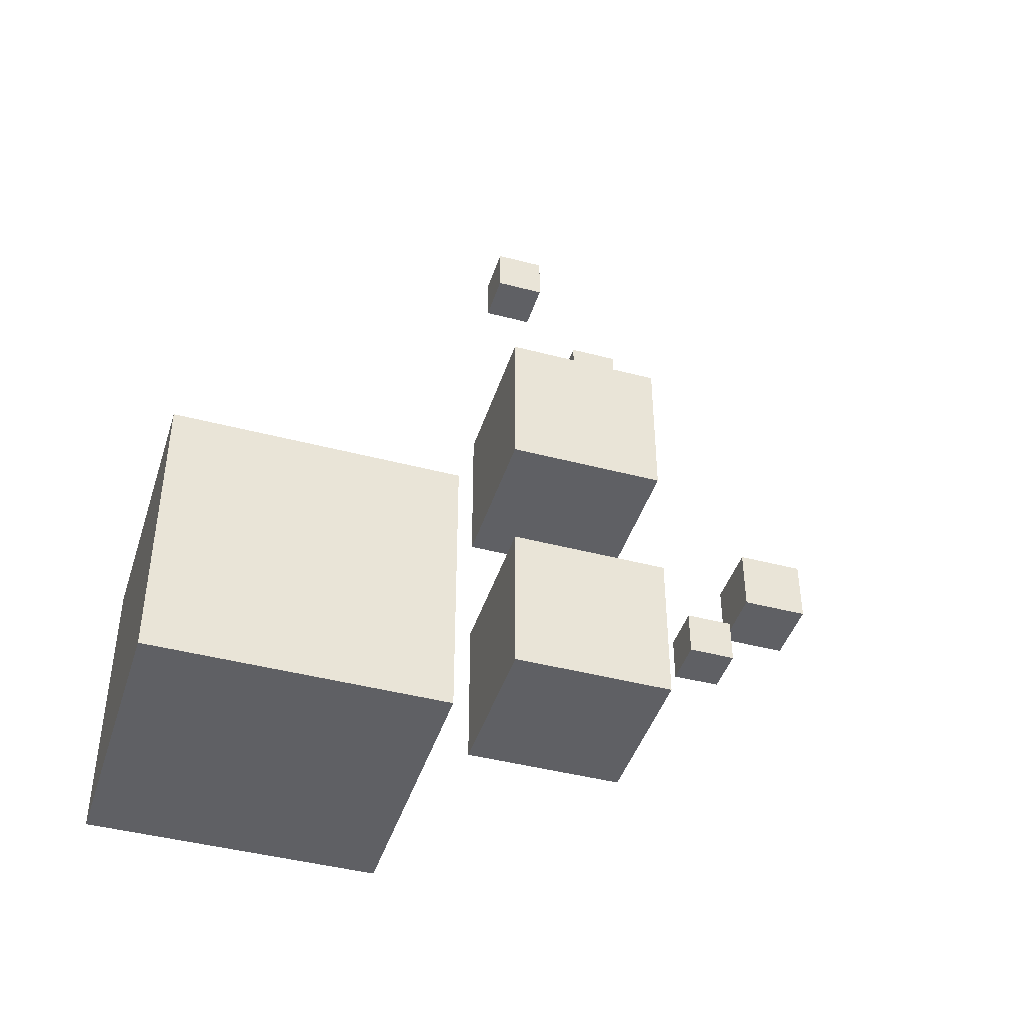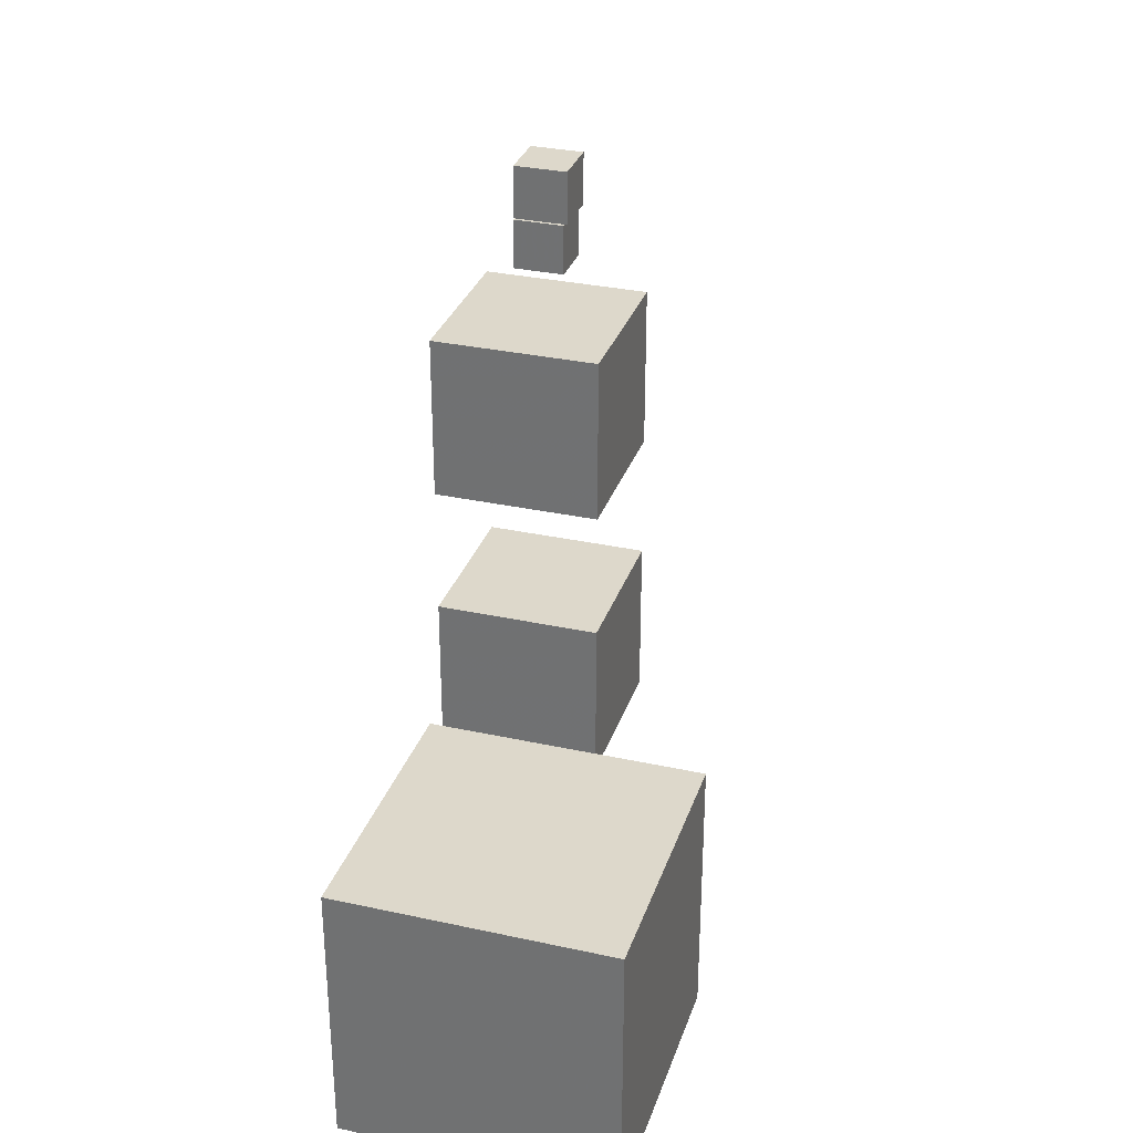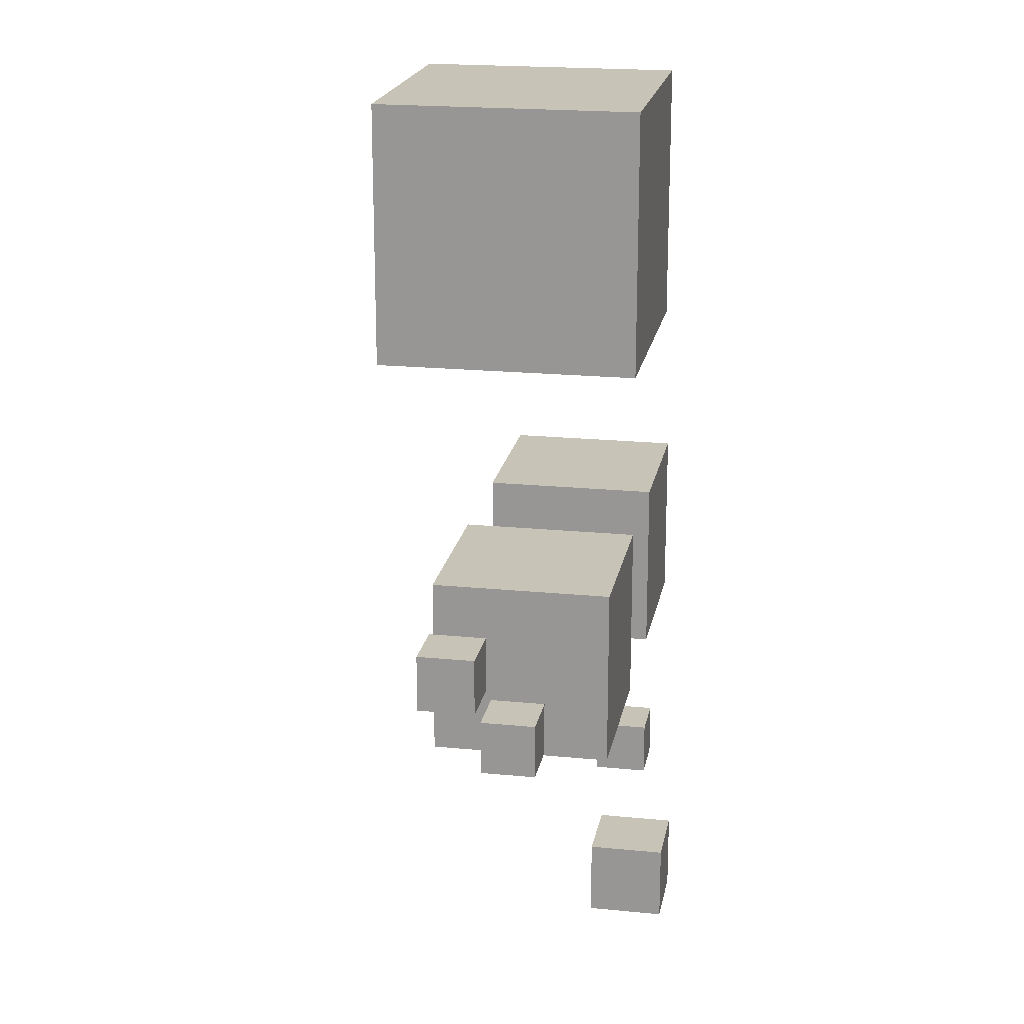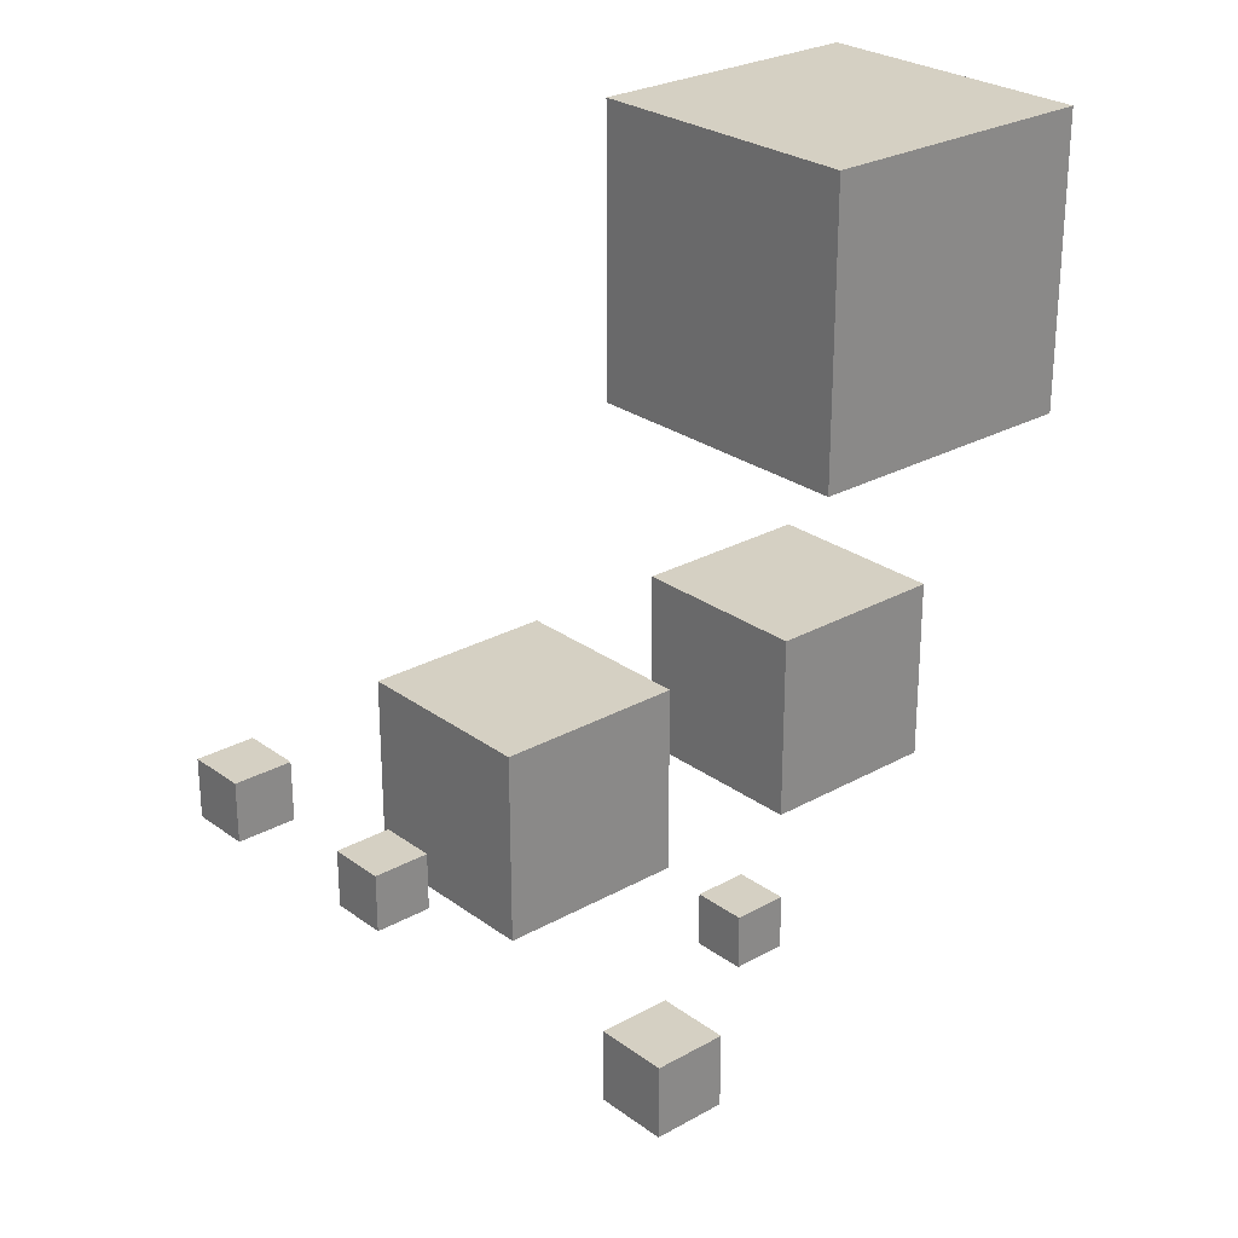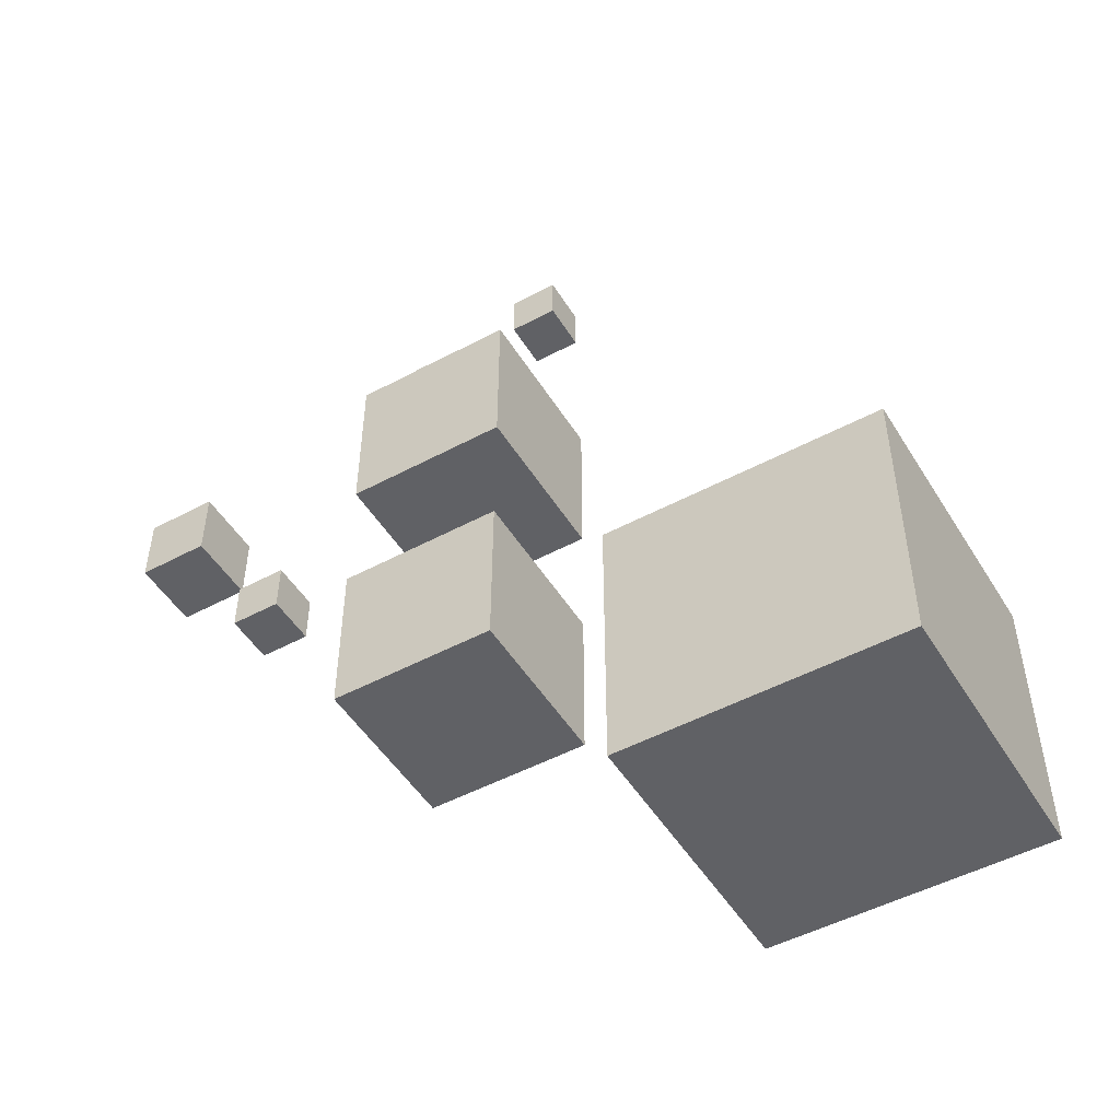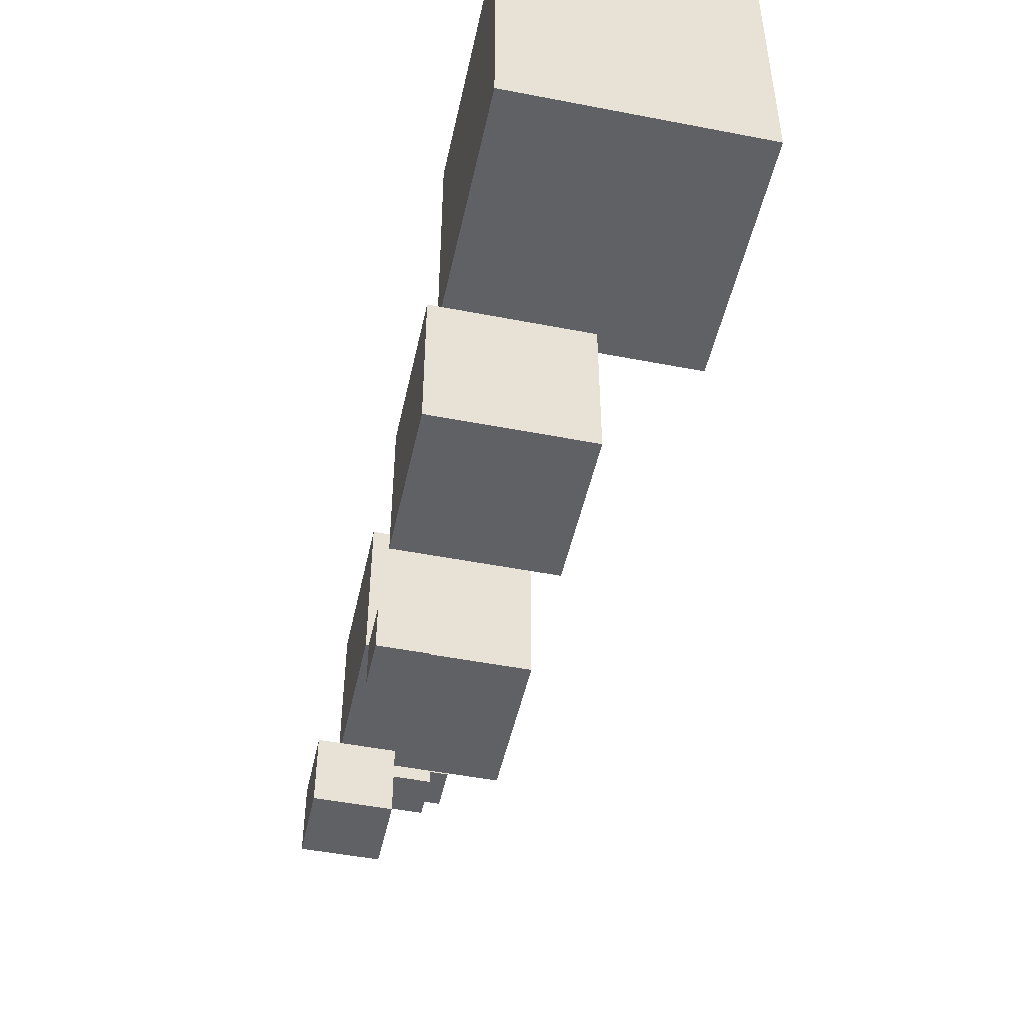
<metadata>
{"format":"obj","ext":"obj","renderer":"f3d","projection":"perspective","resolution":1024,"background":"white","views":[{"elev":-43.3,"azim":-107.3,"up":"+Z"},{"elev":31.3,"azim":-162.7,"up":"+Z"},{"elev":19.8,"azim":10.4,"up":"+Y"},{"elev":26.4,"azim":48.7,"up":"+Y"},{"elev":-49.5,"azim":120.6,"up":"+Z"},{"elev":-48.8,"azim":167.8,"up":"+Y"}]}
</metadata>
<code>
v 0.2643 0.7353 -2.282
v 0.2643 0.7353 -1.753
v -0.2643 0.7353 -1.753
v -0.2643 0.7353 -2.282
v 0.2643 1.264 -2.282
v 0.2643 1.264 -1.753
v -0.2643 1.264 -1.753
v -0.2643 1.264 -2.282
v 0.2643 0.7353 -1.34
v 0.2643 0.7353 -0.8109
v -0.2643 0.7353 -0.8109
v -0.2643 0.7353 -1.34
v 0.2643 1.264 -1.34
v 0.2643 1.264 -0.8109
v -0.2643 1.264 -0.8109
v -0.2643 1.264 -1.34
v 0.3923 0.006036 -1.422
v 0.3923 0.006036 -1.196
v 0.167 0.006036 -1.196
v 0.167 0.006036 -1.422
v 0.3923 0.2313 -1.422
v 0.3923 0.2313 -1.196
v 0.167 0.2313 -1.196
v 0.167 0.2313 -1.422
v 0.285 0.3269 -1.744
v 0.285 0.3269 -1.584
v 0.1256 0.3269 -1.584
v 0.1256 0.3269 -1.744
v 0.285 0.4863 -1.744
v 0.285 0.4863 -1.584
v 0.1256 0.4863 -1.584
v 0.1256 0.4863 -1.744
v -0.01784 1.136 -0.3685
v -0.01784 1.136 -0.2091
v -0.1773 1.136 -0.2091
v -0.1773 1.136 -0.3685
v -0.01784 1.296 -0.3685
v -0.01784 1.296 -0.2091
v -0.1773 1.296 -0.2091
v -0.1773 1.296 -0.3685
v 0.09573 0.8065 -0.6794
v 0.09573 0.8065 -0.52
v -0.06371 0.8065 -0.52
v -0.06371 0.8065 -0.6794
v 0.09573 0.9659 -0.6794
v 0.09573 0.9659 -0.52
v -0.06371 0.9659 -0.52
v -0.06371 0.9659 -0.6794
v 0.1823 1.586 -2.869
v 0.1823 1.586 -1.977
v -0.7097 1.586 -1.977
v -0.7097 1.586 -2.869
v 0.1823 2.478 -2.869
v 0.1823 2.478 -1.977
v -0.7097 2.478 -1.977
v -0.7097 2.478 -2.869
f 2 3 4
f 5 8 7
f 5 6 2
f 6 7 3
f 3 7 8
f 1 4 8
f 10 11 12
f 13 16 15
f 13 14 10
f 14 15 11
f 11 15 16
f 9 12 16
f 18 19 20
f 21 24 23
f 21 22 18
f 22 23 19
f 19 23 24
f 21 17 20
f 26 27 28
f 29 32 31
f 29 30 26
f 30 31 27
f 27 31 32
f 29 25 28
f 34 35 36
f 37 40 39
f 37 38 34
f 38 39 35
f 35 39 40
f 37 33 36
f 42 43 44
f 45 48 47
f 45 46 42
f 46 47 43
f 43 47 48
f 45 41 44
f 50 51 52
f 56 55 54
f 49 53 54
f 54 55 51
f 51 55 56
f 49 52 56
f 1 2 4
f 6 5 7
f 1 5 2
f 2 6 3
f 4 3 8
f 5 1 8
f 9 10 12
f 14 13 15
f 9 13 10
f 10 14 11
f 12 11 16
f 13 9 16
f 17 18 20
f 22 21 23
f 17 21 18
f 18 22 19
f 20 19 24
f 24 21 20
f 25 26 28
f 30 29 31
f 25 29 26
f 26 30 27
f 28 27 32
f 32 29 28
f 33 34 36
f 38 37 39
f 33 37 34
f 34 38 35
f 36 35 40
f 40 37 36
f 41 42 44
f 46 45 47
f 41 45 42
f 42 46 43
f 44 43 48
f 48 45 44
f 49 50 52
f 53 56 54
f 50 49 54
f 50 54 51
f 52 51 56
f 53 49 56

</code>
